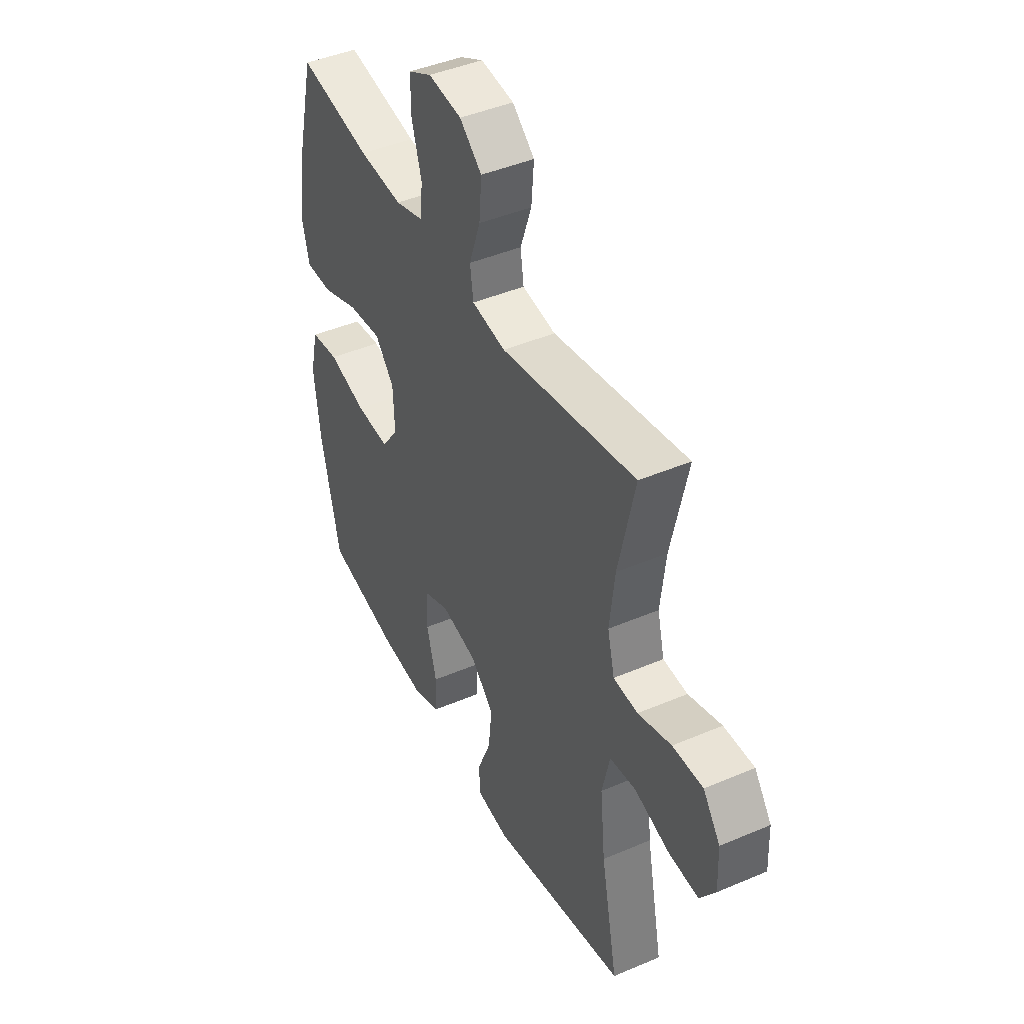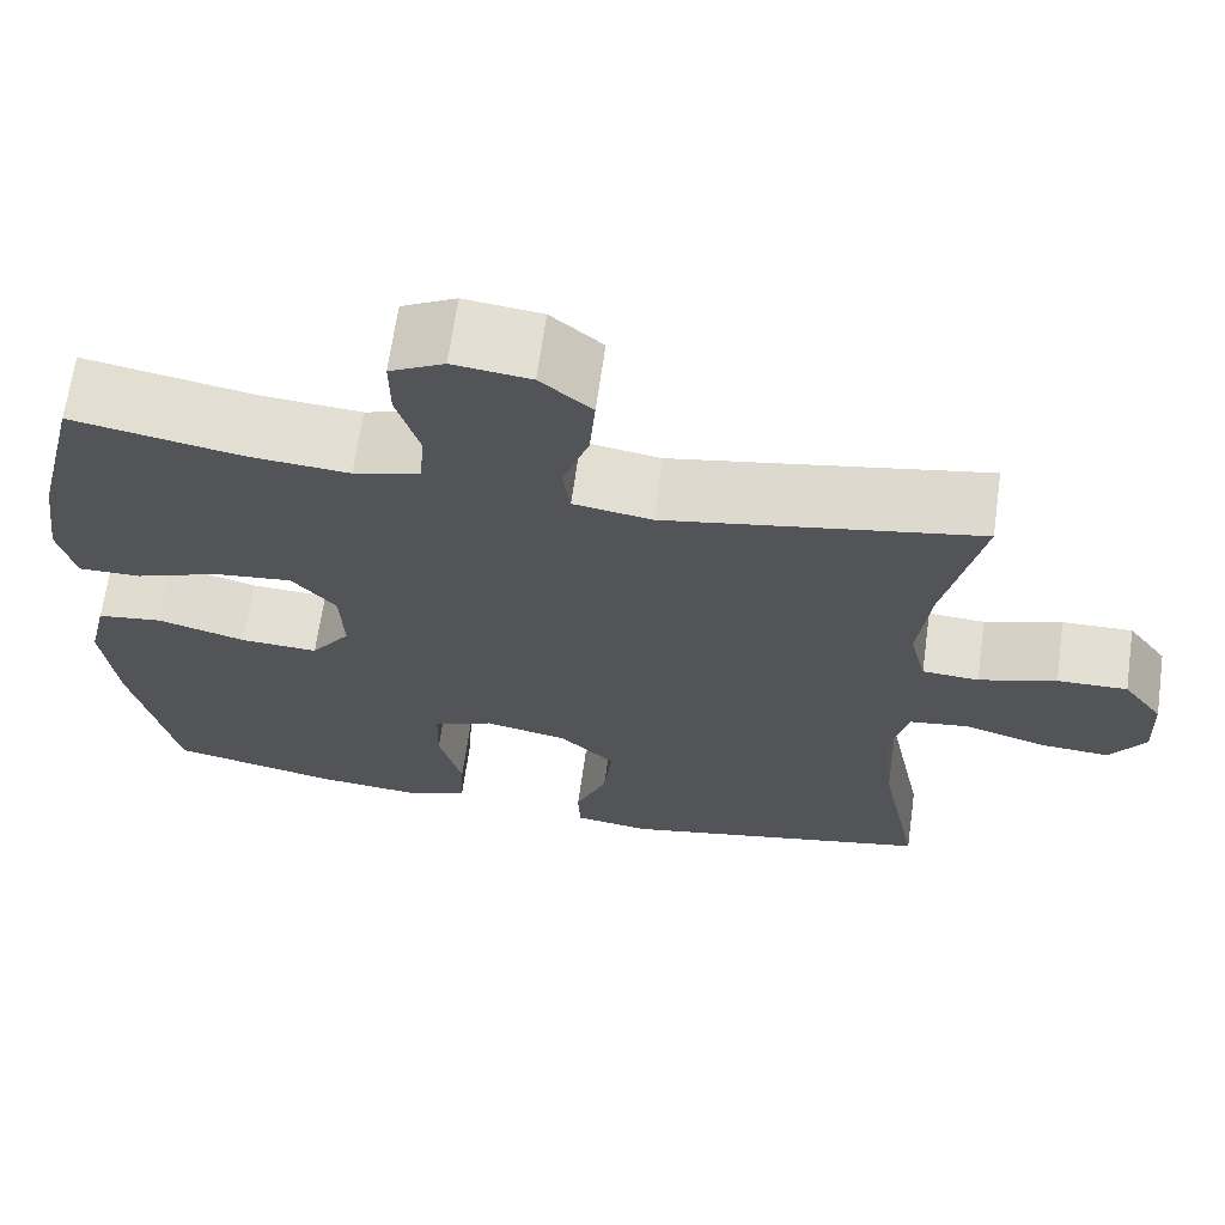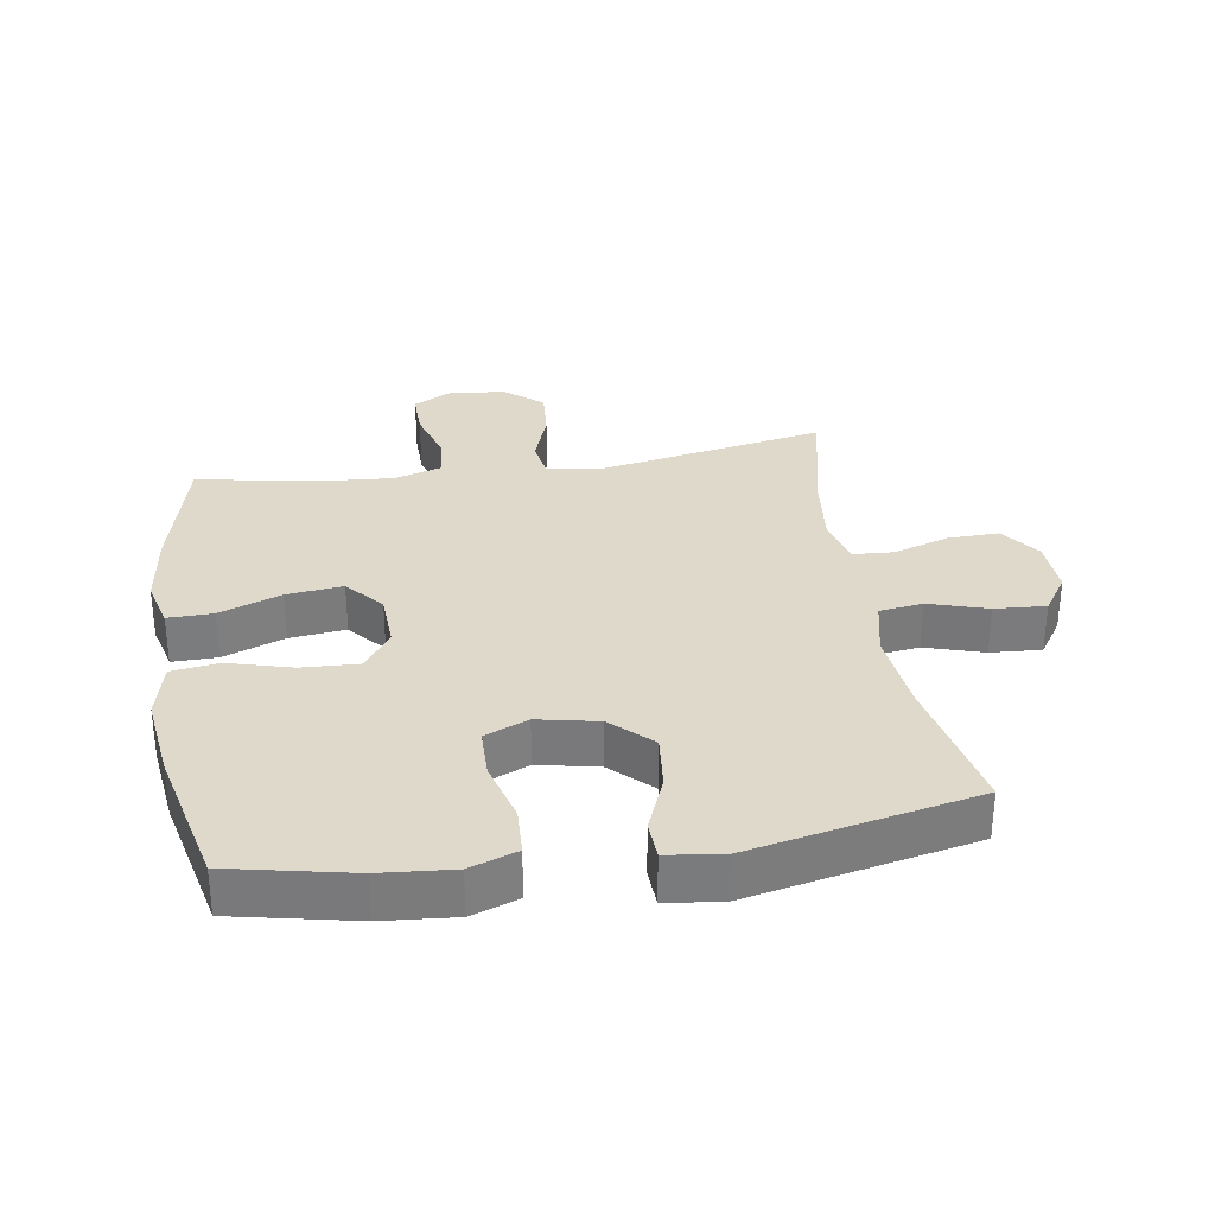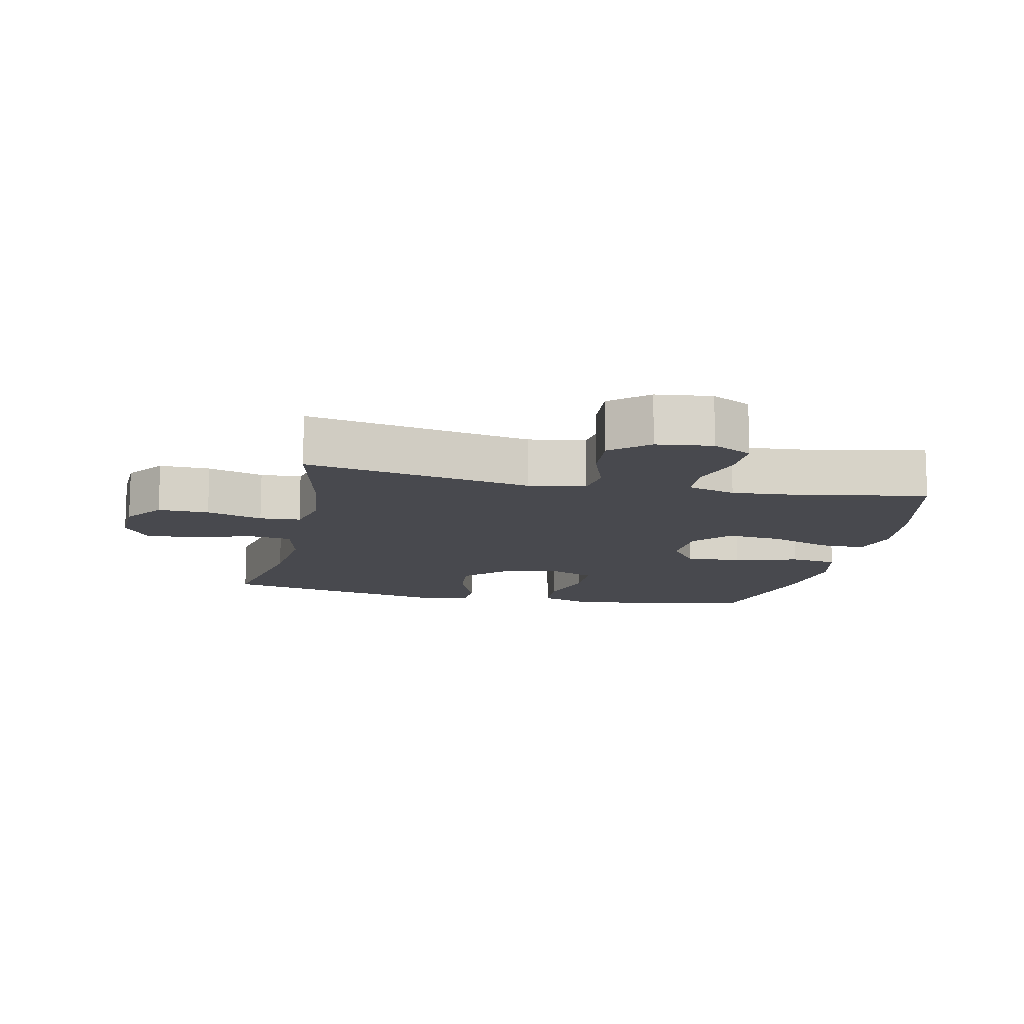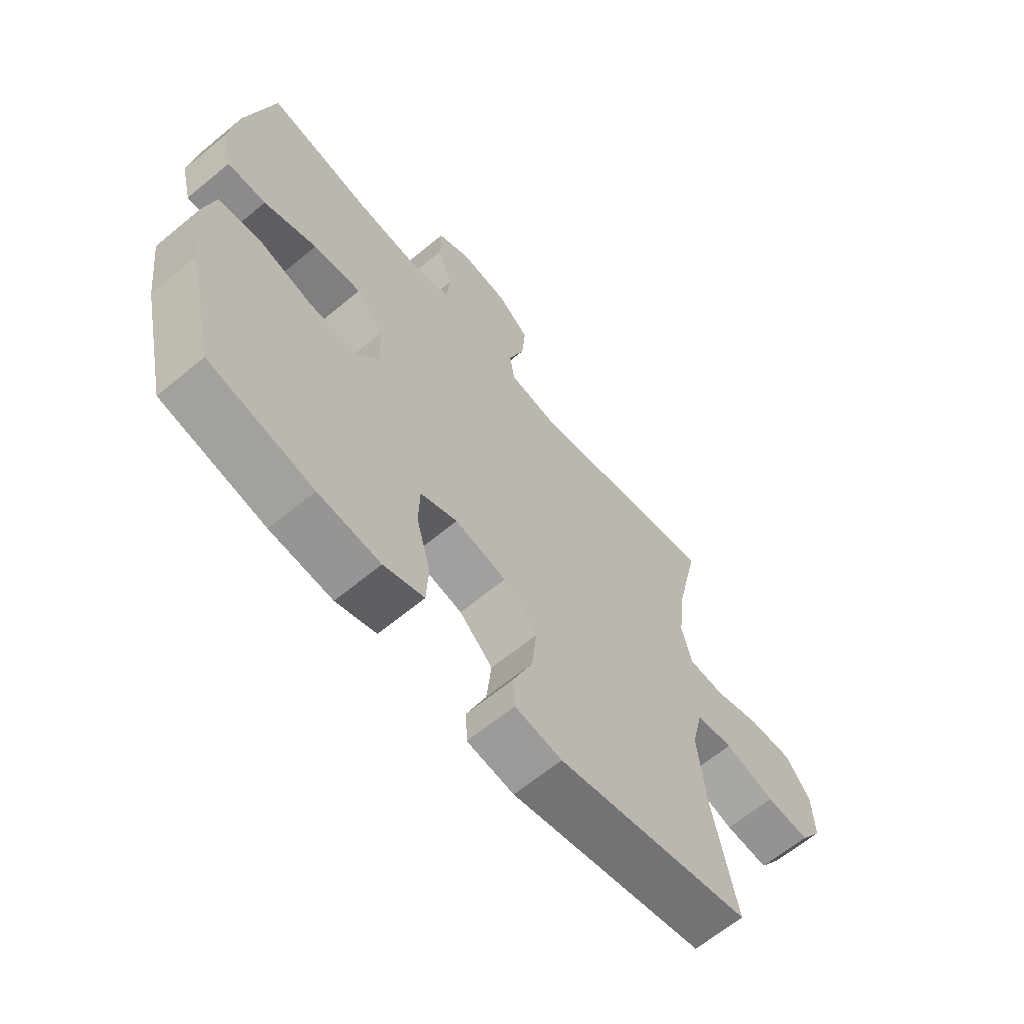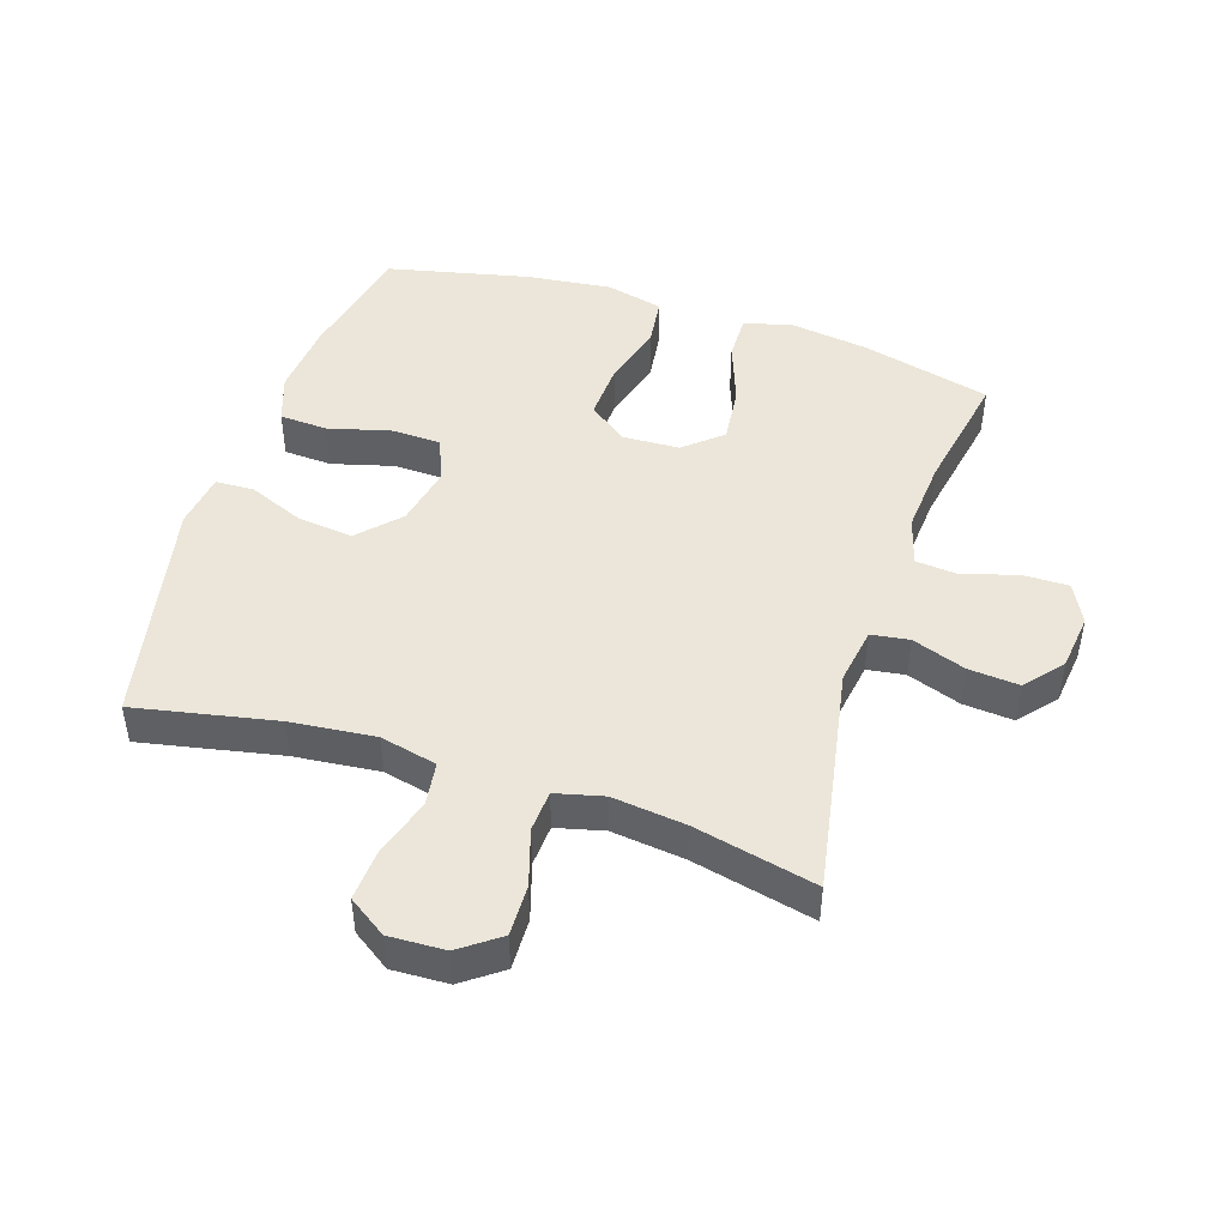
<metadata>
{"format":"obj","ext":"obj","renderer":"f3d","projection":"perspective","resolution":1024,"background":"white","views":[{"elev":43.7,"azim":-116.7,"up":"+Z"},{"elev":66.6,"azim":-172.0,"up":"+Z"},{"elev":31.8,"azim":170.9,"up":"+Y"},{"elev":-12.6,"azim":-12.1,"up":"+Y"},{"elev":-64.2,"azim":129.9,"up":"+Z"},{"elev":47.0,"azim":-72.0,"up":"+Y"}]}
</metadata>
<code>
o path1114
v 0.5629 0.0375 -0.2903
v 0.5793 0.0375 -0.1543
v 0.5575 0.0375 -0.06324
v 0.4816 0.0375 -0.05342
v 0.3794 0.0375 -0.08201
v 0.2896 0.0375 -0.08647
v 0.2444 0.0375 -0.02446
v 0.2483 0.0375 0.06558
v 0.2992 0.0375 0.125
v 0.3892 0.0375 0.1154
v 0.4881 0.0375 0.07904
v 0.5601 0.0375 0.07826
v 0.5797 0.0375 0.1562
v 0.5627 0.0375 0.279
v 0.5116 0.0375 0.4859
v 0.3168 0.0375 0.4495
v 0.2 0.0375 0.4403
v 0.1231 0.0375 0.4629
v 0.1176 0.0375 0.5297
v 0.1438 0.0375 0.6164
v 0.1447 0.0375 0.6895
v 0.08188 0.0375 0.7218
v -0.007347 0.0375 0.7111
v -0.06683 0.0375 0.6612
v -0.06019 0.0375 0.5805
v -0.03007 0.0375 0.4948
v -0.0389 0.0375 0.4342
v -0.1293 0.0375 0.4199
v -0.4903 0.0375 0.4859
v -0.4468 0.0375 0.2907
v -0.4331 0.0375 0.1739
v -0.452 0.0375 0.09763
v -0.5175 0.0375 0.09342
v -0.6068 0.0375 0.1212
v -0.688 0.0375 0.1231
v -0.734 0.0375 0.06028
v -0.7376 0.0375 -0.02974
v -0.6966 0.0375 -0.09034
v -0.6149 0.0375 -0.08476
v -0.5216 0.0375 -0.05547
v -0.4519 0.0375 -0.0648
v -0.4312 0.0375 -0.1554
v -0.4451 0.0375 -0.2909
v -0.4903 0.0375 -0.5158
v -0.1271 0.0375 -0.5901
v -0.03935 0.0375 -0.5777
v -0.0367 0.0375 -0.5165
v -0.07334 0.0375 -0.4272
v -0.08272 0.0375 -0.3392
v -0.01947 0.0375 -0.2787
v 0.07712 0.0375 -0.2583
v 0.1465 0.0375 -0.2873
v 0.1483 0.0375 -0.3667
v 0.1215 0.0375 -0.4648
v 0.1254 0.0375 -0.5415
v 0.201 0.0375 -0.5677
v 0.3172 0.0375 -0.5574
v 0.5116 0.0375 -0.5158
v 0.5629 -0.0375 -0.2903
v 0.5793 -0.0375 -0.1543
v 0.5575 -0.0375 -0.06324
v 0.4816 -0.0375 -0.05342
v 0.3794 -0.0375 -0.08201
v 0.2896 -0.0375 -0.08647
v 0.2444 -0.0375 -0.02446
v 0.2483 -0.0375 0.06558
v 0.2992 -0.0375 0.125
v 0.3892 -0.0375 0.1154
v 0.4881 -0.0375 0.07904
v 0.5601 -0.0375 0.07826
v 0.5797 -0.0375 0.1562
v 0.5627 -0.0375 0.279
v 0.5116 -0.0375 0.4859
v 0.3168 -0.0375 0.4495
v 0.2 -0.0375 0.4403
v 0.1231 -0.0375 0.4629
v 0.1176 -0.0375 0.5297
v 0.1438 -0.0375 0.6164
v 0.1447 -0.0375 0.6895
v 0.08188 -0.0375 0.7218
v -0.007347 -0.0375 0.7111
v -0.06683 -0.0375 0.6612
v -0.06019 -0.0375 0.5805
v -0.03007 -0.0375 0.4948
v -0.0389 -0.0375 0.4342
v -0.1293 -0.0375 0.4199
v -0.4903 -0.0375 0.4859
v -0.4468 -0.0375 0.2907
v -0.4331 -0.0375 0.1739
v -0.452 -0.0375 0.09763
v -0.5175 -0.0375 0.09342
v -0.6068 -0.0375 0.1212
v -0.688 -0.0375 0.1231
v -0.734 -0.0375 0.06028
v -0.7376 -0.0375 -0.02974
v -0.6966 -0.0375 -0.09034
v -0.6149 -0.0375 -0.08476
v -0.5216 -0.0375 -0.05547
v -0.4519 -0.0375 -0.0648
v -0.4312 -0.0375 -0.1554
v -0.4451 -0.0375 -0.2909
v -0.4903 -0.0375 -0.5158
v -0.1271 -0.0375 -0.5901
v -0.03935 -0.0375 -0.5777
v -0.0367 -0.0375 -0.5165
v -0.07334 -0.0375 -0.4272
v -0.08272 -0.0375 -0.3392
v -0.01947 -0.0375 -0.2787
v 0.07712 -0.0375 -0.2583
v 0.1465 -0.0375 -0.2873
v 0.1483 -0.0375 -0.3667
v 0.1215 -0.0375 -0.4648
v 0.1254 -0.0375 -0.5415
v 0.201 -0.0375 -0.5677
v 0.3172 -0.0375 -0.5574
v 0.5116 -0.0375 -0.5158
v 0.1447 0.0375 0.6895
v 0.1447 0.0375 0.6895
v 0.08188 0.0375 0.7218
v -0.007347 0.0375 0.7111
v -0.06683 0.0375 0.6612
v 0.1438 0.0375 0.6164
v -0.06019 0.0375 0.5805
v 0.1176 0.0375 0.5297
v -0.03007 0.0375 0.4948
v 0.1231 0.0375 0.4629
v 0.1231 0.0375 0.4629
v -0.0389 0.0375 0.4342
v -0.0389 0.0375 0.4342
v 0.5116 0.0375 0.4859
v 0.5116 0.0375 0.4859
v 0.3168 0.0375 0.4495
v 0.2 0.0375 0.4403
v -0.1293 0.0375 0.4199
v -0.4903 0.0375 0.4859
v -0.4903 0.0375 0.4859
v -0.4468 0.0375 0.2907
v 0.5627 0.0375 0.279
v -0.4331 0.0375 0.1739
v 0.5797 0.0375 0.1562
v -0.452 0.0375 0.09763
v -0.452 0.0375 0.09763
v 0.5601 0.0375 0.07826
v 0.5601 0.0375 0.07826
v 0.2992 0.0375 0.125
v 0.3892 0.0375 0.1154
v 0.2483 0.0375 0.06558
v -0.6068 0.0375 0.1212
v -0.688 0.0375 0.1231
v -0.734 0.0375 0.06028
v -0.5175 0.0375 0.09342
v 0.4881 0.0375 0.07904
v 0.2444 0.0375 -0.02446
v -0.7376 0.0375 -0.02974
v 0.2896 0.0375 -0.08647
v -0.6966 0.0375 -0.09034
v 0.5575 0.0375 -0.06324
v 0.5575 0.0375 -0.06324
v 0.4816 0.0375 -0.05342
v 0.3794 0.0375 -0.08201
v -0.5216 0.0375 -0.05547
v -0.4519 0.0375 -0.0648
v -0.4519 0.0375 -0.0648
v -0.6149 0.0375 -0.08476
v 0.5793 0.0375 -0.1543
v -0.4312 0.0375 -0.1554
v 0.5629 0.0375 -0.2903
v -0.4451 0.0375 -0.2909
v 0.07712 0.0375 -0.2583
v 0.1465 0.0375 -0.2873
v 0.1465 0.0375 -0.2873
v -0.01947 0.0375 -0.2787
v -0.08272 0.0375 -0.3392
v 0.1483 0.0375 -0.3667
v -0.07334 0.0375 -0.4272
v 0.1215 0.0375 -0.4648
v -0.0367 0.0375 -0.5165
v 0.1254 0.0375 -0.5415
v 0.1254 0.0375 -0.5415
v 0.5116 0.0375 -0.5158
v 0.5116 0.0375 -0.5158
v -0.4903 0.0375 -0.5158
v -0.4903 0.0375 -0.5158
v -0.03935 0.0375 -0.5777
v -0.03935 0.0375 -0.5777
v 0.3172 0.0375 -0.5574
v 0.201 0.0375 -0.5677
v -0.1271 0.0375 -0.5901
v 0.1447 -0.0375 0.6895
v 0.1447 -0.0375 0.6895
v 0.08188 -0.0375 0.7218
v -0.007347 -0.0375 0.7111
v -0.06683 -0.0375 0.6612
v 0.1438 -0.0375 0.6164
v -0.06019 -0.0375 0.5805
v 0.1176 -0.0375 0.5297
v -0.03007 -0.0375 0.4948
v 0.1231 -0.0375 0.4629
v 0.1231 -0.0375 0.4629
v -0.0389 -0.0375 0.4342
v -0.0389 -0.0375 0.4342
v 0.5116 -0.0375 0.4859
v 0.5116 -0.0375 0.4859
v 0.3168 -0.0375 0.4495
v 0.2 -0.0375 0.4403
v -0.1293 -0.0375 0.4199
v -0.4903 -0.0375 0.4859
v -0.4903 -0.0375 0.4859
v -0.4468 -0.0375 0.2907
v 0.5627 -0.0375 0.279
v -0.4331 -0.0375 0.1739
v 0.5797 -0.0375 0.1562
v -0.452 -0.0375 0.09763
v -0.452 -0.0375 0.09763
v 0.5601 -0.0375 0.07826
v 0.5601 -0.0375 0.07826
v 0.2992 -0.0375 0.125
v 0.3892 -0.0375 0.1154
v 0.2483 -0.0375 0.06558
v -0.6068 -0.0375 0.1212
v -0.688 -0.0375 0.1231
v -0.734 -0.0375 0.06028
v -0.5175 -0.0375 0.09342
v 0.4881 -0.0375 0.07904
v 0.2444 -0.0375 -0.02446
v -0.7376 -0.0375 -0.02974
v 0.2896 -0.0375 -0.08647
v -0.6966 -0.0375 -0.09034
v 0.5575 -0.0375 -0.06324
v 0.5575 -0.0375 -0.06324
v 0.4816 -0.0375 -0.05342
v 0.3794 -0.0375 -0.08201
v -0.5216 -0.0375 -0.05547
v -0.4519 -0.0375 -0.0648
v -0.4519 -0.0375 -0.0648
v -0.6149 -0.0375 -0.08476
v 0.5793 -0.0375 -0.1543
v -0.4312 -0.0375 -0.1554
v 0.5629 -0.0375 -0.2903
v -0.4451 -0.0375 -0.2909
v 0.07712 -0.0375 -0.2583
v 0.1465 -0.0375 -0.2873
v 0.1465 -0.0375 -0.2873
v -0.01947 -0.0375 -0.2787
v -0.08272 -0.0375 -0.3392
v 0.1483 -0.0375 -0.3667
v -0.07334 -0.0375 -0.4272
v 0.1215 -0.0375 -0.4648
v -0.0367 -0.0375 -0.5165
v 0.1254 -0.0375 -0.5415
v 0.1254 -0.0375 -0.5415
v 0.5116 -0.0375 -0.5158
v 0.5116 -0.0375 -0.5158
v -0.4903 -0.0375 -0.5158
v -0.4903 -0.0375 -0.5158
v -0.03935 -0.0375 -0.5777
v -0.03935 -0.0375 -0.5777
v 0.3172 -0.0375 -0.5574
v 0.201 -0.0375 -0.5677
v -0.1271 -0.0375 -0.5901
f 213 244 211
f 198 219 205
f 241 227 225
f 197 196 195
f 244 225 219
f 246 258 239
f 192 194 191
f 220 233 223
f 219 217 205
f 205 217 204
f 232 227 242
f 232 242 239
f 252 239 258
f 231 237 229
f 222 226 236
f 238 244 234
f 195 194 192
f 259 258 248
f 240 247 245
f 247 260 249
f 254 247 240
f 195 192 193
f 236 226 228
f 237 232 239
f 238 245 244
f 204 218 210
f 211 219 206
f 198 196 197
f 212 224 215
f 242 227 241
f 213 223 233
f 248 258 246
f 234 213 233
f 232 237 231
f 212 218 224
f 222 220 221
f 246 239 242
f 196 194 195
f 240 245 238
f 250 259 248
f 204 210 202
f 241 225 244
f 244 219 211
f 204 217 218
f 209 206 207
f 200 198 197
f 211 206 209
f 249 260 256
f 219 198 200
f 206 219 200
f 191 194 189
f 222 236 220
f 210 218 212
f 234 244 213
f 260 247 254
f 233 220 236
f 118 22 80 190
f 22 23 81 80
f 23 24 82 81
f 20 21 79 78
f 24 25 83 82
f 19 20 78 77
f 25 26 84 83
f 127 19 77 199
f 26 129 201 84
f 131 16 74 203
f 17 18 76 75
f 16 17 75 74
f 28 136 208 86
f 27 28 86 85
f 29 30 88 87
f 14 15 73 72
f 30 31 89 88
f 13 14 72 71
f 31 142 214 89
f 144 13 71 216
f 9 10 68 67
f 8 9 67 66
f 34 35 93 92
f 35 36 94 93
f 33 34 92 91
f 11 12 70 69
f 10 11 69 68
f 32 33 91 90
f 7 8 66 65
f 36 37 95 94
f 6 7 65 64
f 37 38 96 95
f 158 4 62 230
f 4 5 63 62
f 40 163 235 98
f 39 40 98 97
f 38 39 97 96
f 2 3 61 60
f 41 42 100 99
f 5 6 64 63
f 1 2 60 59
f 42 43 101 100
f 51 171 243 109
f 50 51 109 108
f 49 50 108 107
f 52 53 111 110
f 48 49 107 106
f 53 54 112 111
f 47 48 106 105
f 54 179 251 112
f 181 1 59 253
f 43 183 255 101
f 185 47 105 257
f 57 58 116 115
f 56 57 115 114
f 55 56 114 113
f 45 46 104 103
f 44 45 103 102
f 141 139 172
f 126 133 147
f 169 153 155
f 125 123 124
f 172 147 153
f 174 167 186
f 120 119 122
f 148 151 161
f 147 133 145
f 133 132 145
f 160 170 155
f 160 167 170
f 180 186 167
f 159 157 165
f 150 164 154
f 166 162 172
f 123 120 122
f 187 176 186
f 168 173 175
f 175 177 188
f 182 168 175
f 123 121 120
f 164 156 154
f 165 167 160
f 166 172 173
f 132 138 146
f 139 134 147
f 126 125 124
f 140 143 152
f 170 169 155
f 141 161 151
f 176 174 186
f 162 161 141
f 160 159 165
f 140 152 146
f 150 149 148
f 174 170 167
f 124 123 122
f 168 166 173
f 178 176 187
f 132 130 138
f 169 172 153
f 172 139 147
f 132 146 145
f 137 135 134
f 128 125 126
f 139 137 134
f 177 184 188
f 147 128 126
f 134 128 147
f 119 117 122
f 150 148 164
f 138 140 146
f 162 141 172
f 188 182 175
f 161 164 148

</code>
